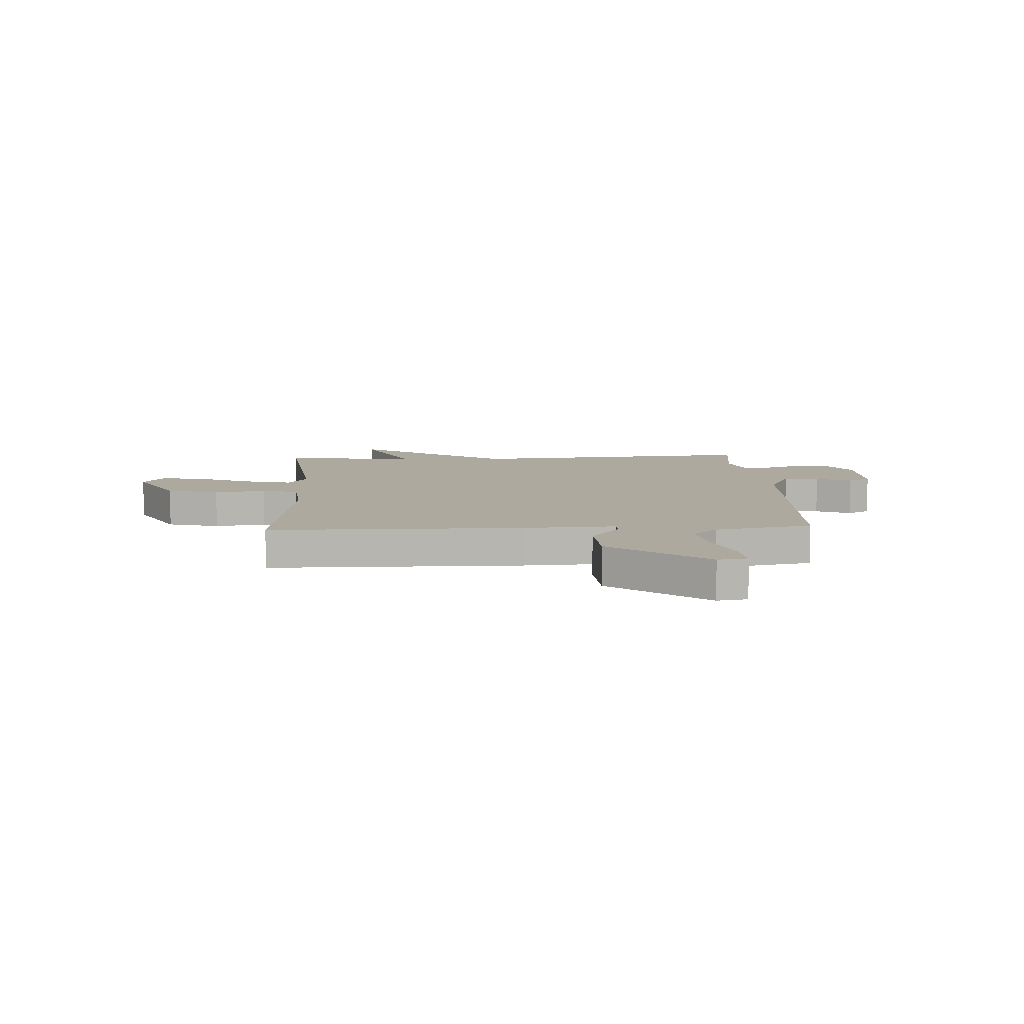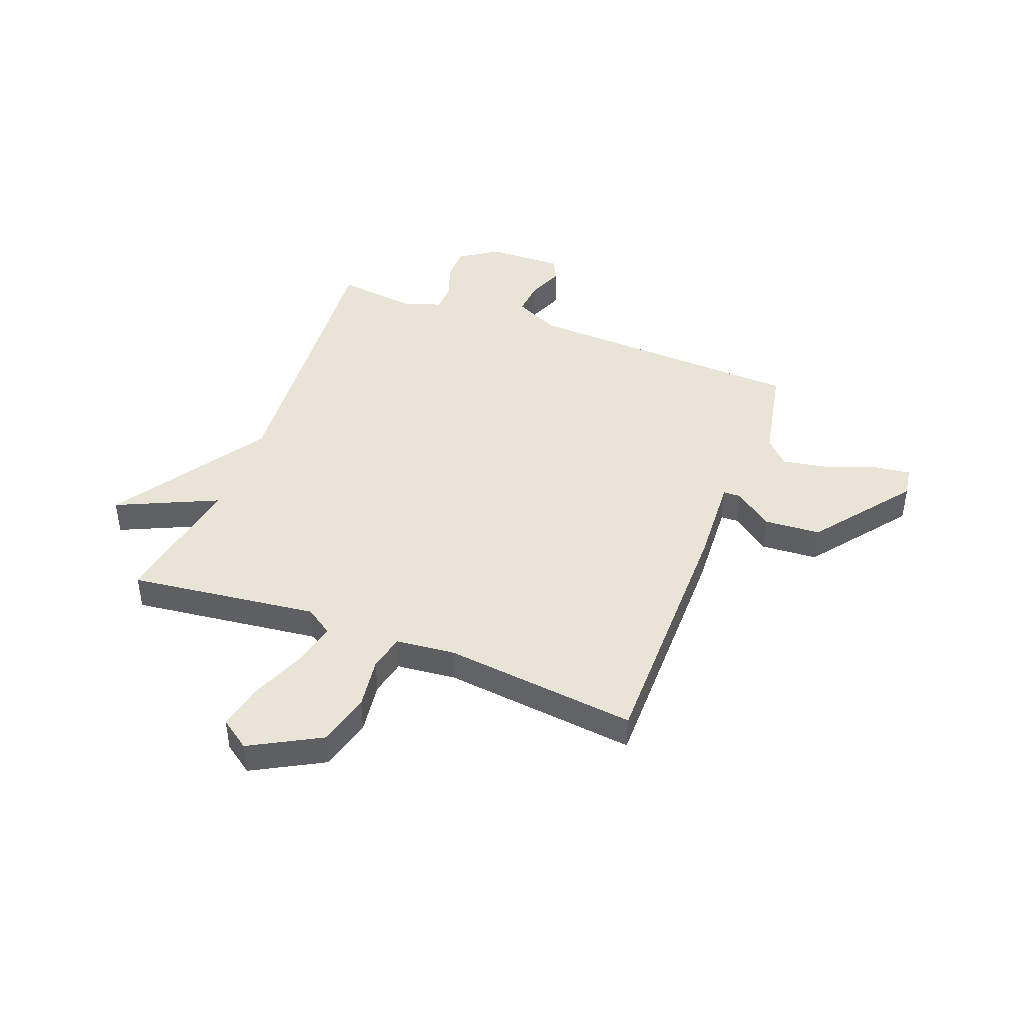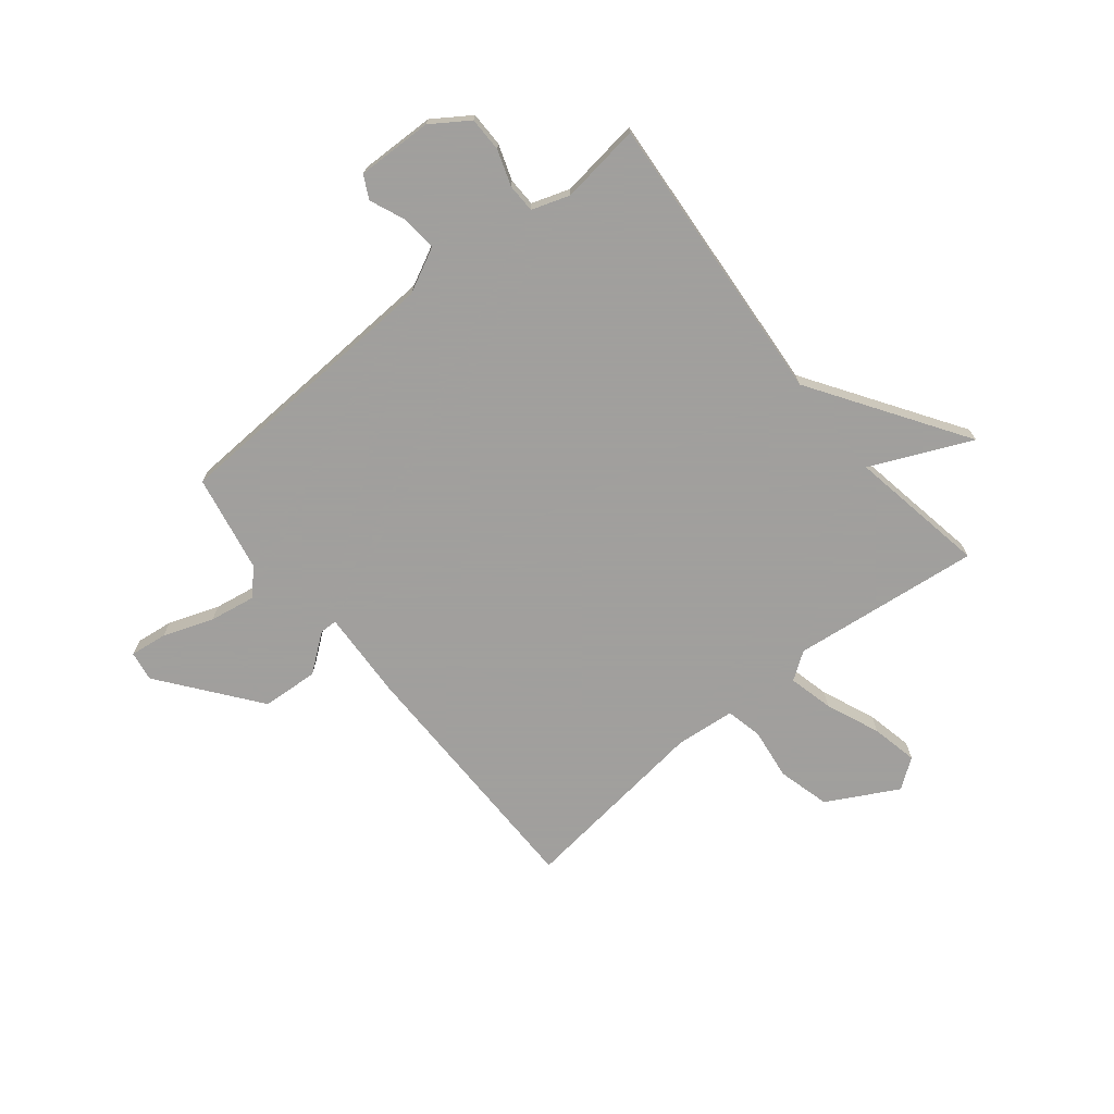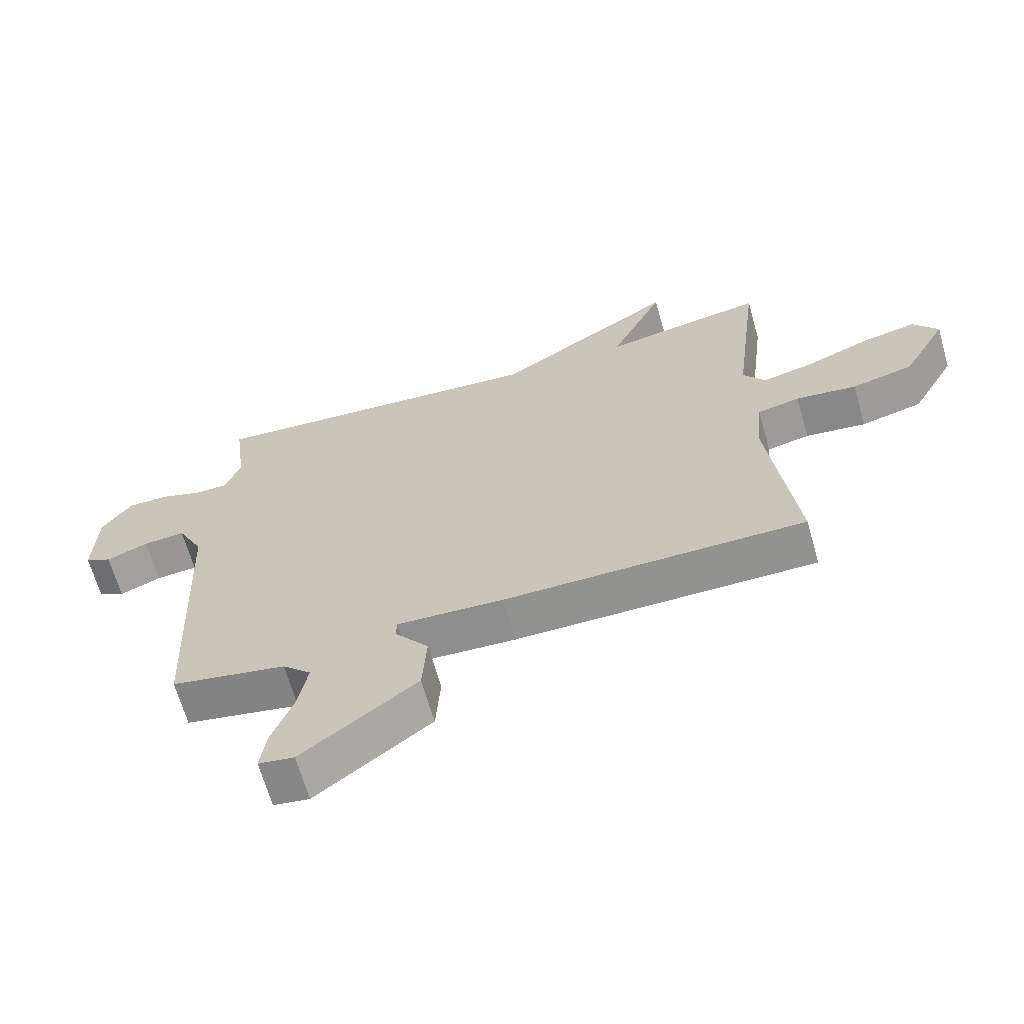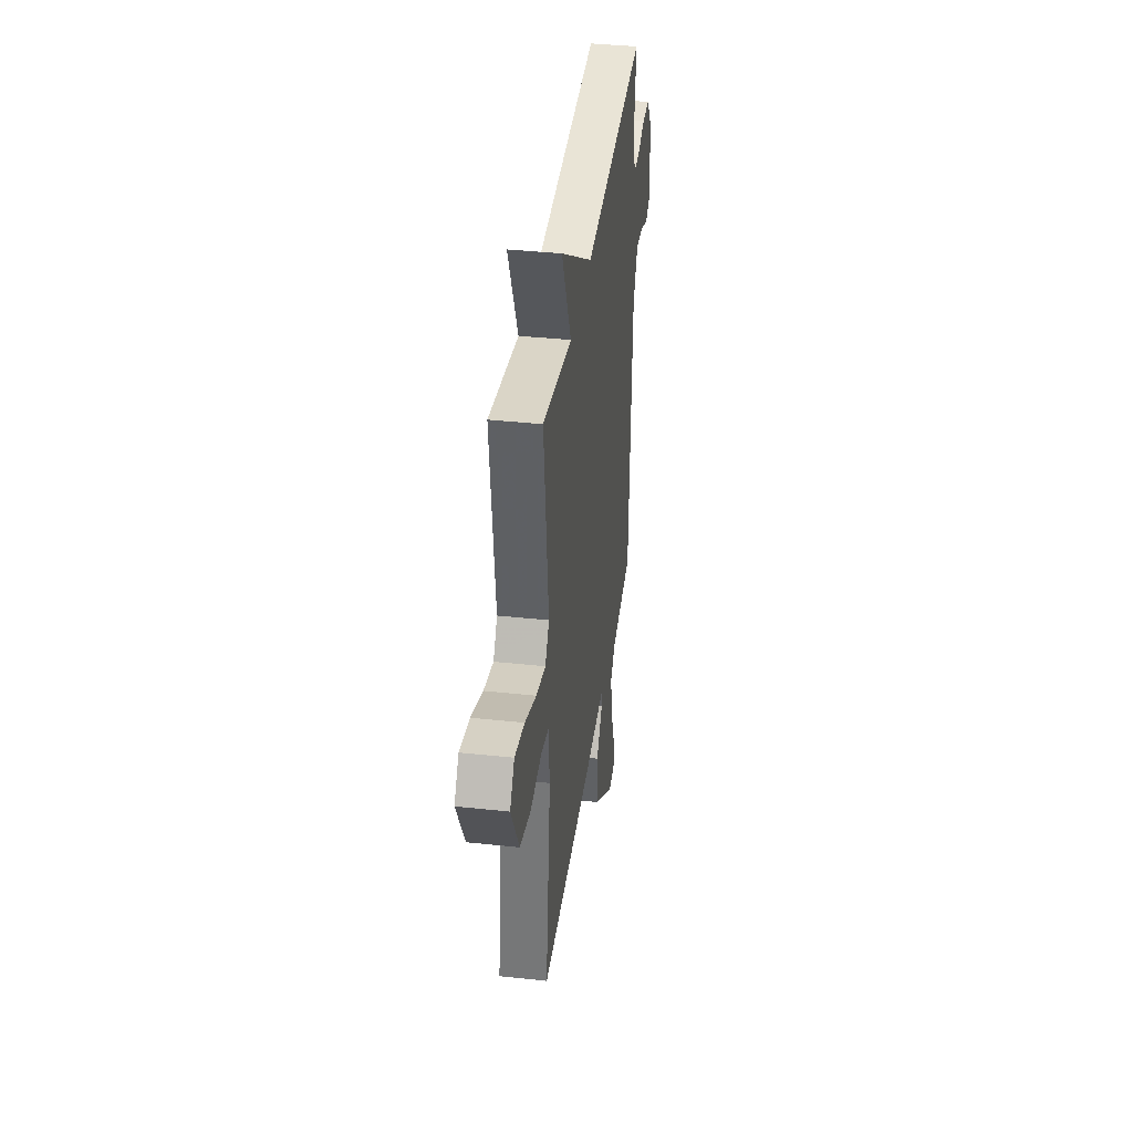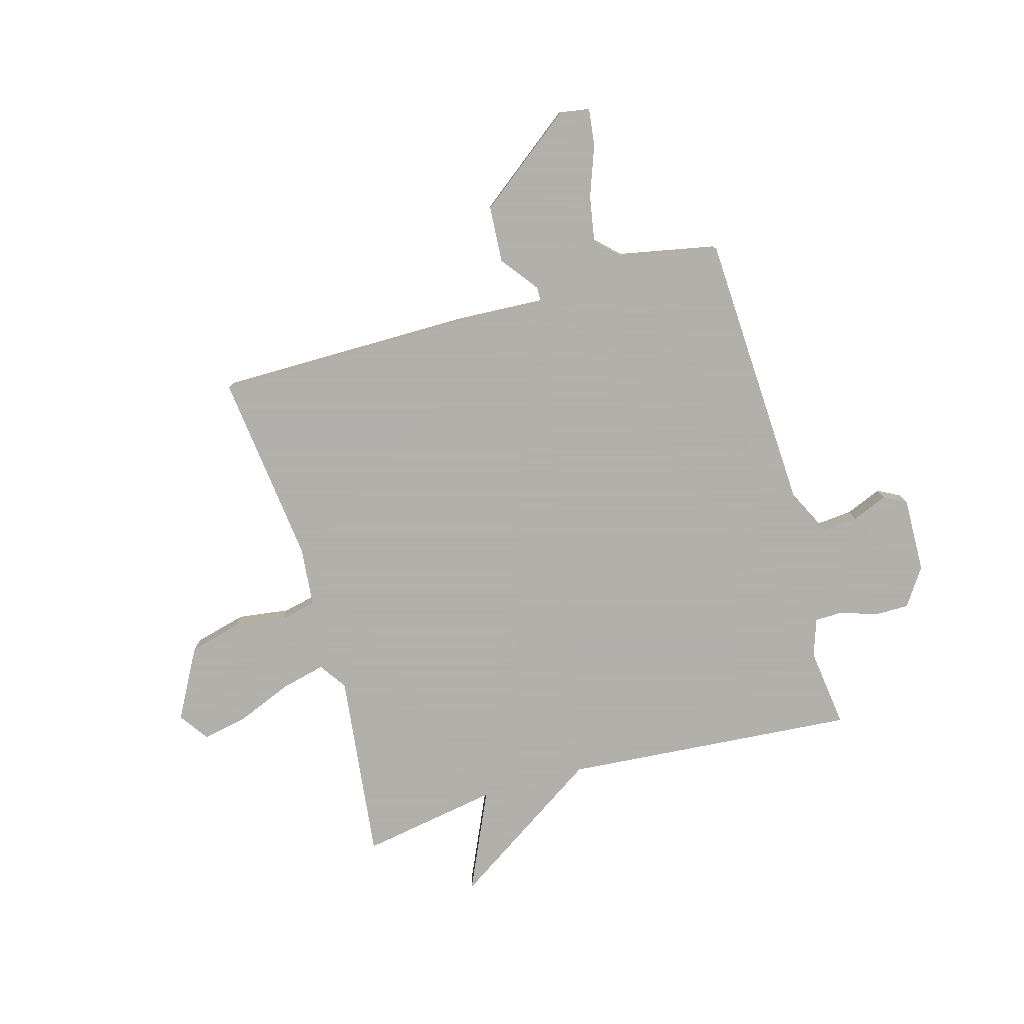
<metadata>
{"format":"obj","ext":"obj","renderer":"f3d","projection":"perspective","resolution":1024,"background":"white","views":[{"elev":9.1,"azim":177.2,"up":"+Y"},{"elev":43.8,"azim":110.8,"up":"+Y"},{"elev":-71.5,"azim":-50.8,"up":"+Y"},{"elev":-66.2,"azim":15.9,"up":"+Z"},{"elev":38.4,"azim":97.8,"up":"+Z"},{"elev":-78.4,"azim":-164.1,"up":"+Y"}]}
</metadata>
<code>
v 0.5 0.07 -0.5
v 0.026 0.07 -0.5
v -0.141 0.07 -0.491
v -0.142 0.07 -0.523
v -0.089 0.07 -0.593
v -0.096 0.07 -0.698
v -0.276 0.07 -0.836
v -0.332 0.07 -0.827
v -0.323 0.07 -0.758
v -0.289 0.07 -0.665
v -0.274 0.07 -0.58
v -0.319 0.07 -0.536
v -0.5 0.07 -0.5
v -0.524 0.07 0.022
v -0.565 0.07 0.105
v -0.631 0.07 0.099
v -0.697 0.07 0.072
v -0.739 0.07 0.094
v -0.735 0.07 0.234
v -0.688 0.07 0.303
v -0.624 0.07 0.303
v -0.558 0.07 0.28
v -0.505 0.07 0.281
v -0.481 0.07 0.351
v -0.5 0.07 0.5
v 0.044 0.07 0.456
v 0.329 0.07 0.642
v 0.244 0.07 0.456
v 0.5 0.07 0.5
v 0.458 0.07 0.151
v 0.493 0.07 0.1
v 0.576 0.07 0.12
v 0.676 0.07 0.161
v 0.762 0.07 0.179
v 0.801 0.07 0.124
v 0.73 0.07 -0.006
v 0.633 0.07 -0.031
v 0.537 0.07 -0.018
v 0.47 0.07 -0.033
v 0.459 0.07 -0.143
v 0.5 0 -0.5
v 0.026 0 -0.5
v -0.141 0 -0.491
v -0.142 0 -0.523
v -0.089 0 -0.593
v -0.096 0 -0.698
v -0.276 0 -0.836
v -0.332 0 -0.827
v -0.323 0 -0.758
v -0.289 0 -0.665
v -0.274 0 -0.58
v -0.319 0 -0.536
v -0.5 0 -0.5
v -0.524 0 0.022
v -0.565 0 0.105
v -0.631 0 0.099
v -0.697 0 0.072
v -0.739 0 0.094
v -0.735 0 0.234
v -0.688 0 0.303
v -0.624 0 0.303
v -0.558 0 0.28
v -0.505 0 0.281
v -0.481 0 0.351
v -0.5 0 0.5
v 0.044 0 0.456
v 0.329 0 0.642
v 0.244 0 0.456
v 0.5 0 0.5
v 0.458 0 0.151
v 0.493 0 0.1
v 0.576 0 0.12
v 0.676 0 0.161
v 0.762 0 0.179
v 0.801 0 0.124
v 0.73 0 -0.006
v 0.633 0 -0.031
v 0.537 0 -0.018
v 0.47 0 -0.033
v 0.459 0 -0.143
f 36 37 38
f 35 36 38
f 34 35 38
f 33 34 38
f 32 33 38
f 31 32 38 39
f 30 31 39
f 28 29 30
f 28 30 39 40
f 26 27 28
f 24 25 26
f 1 2 3
f 40 1 3
f 28 40 3
f 26 28 3
f 24 26 3
f 23 24 3
f 20 21 22
f 19 20 22
f 18 19 22
f 17 18 22
f 16 17 22
f 15 16 22 23
f 12 13 14
f 11 12 14
f 8 9 10
f 7 8 10
f 6 7 10
f 5 6 10
f 4 5 10
f 4 10 11
f 23 3 4
f 15 23 4
f 14 15 4
f 4 11 14
f 78 77 76
f 78 76 75
f 78 75 74
f 78 74 73
f 78 73 72
f 79 78 72 71
f 79 71 70
f 70 69 68
f 80 79 70 68
f 68 67 66
f 66 65 64
f 43 42 41
f 43 41 80
f 43 80 68
f 43 68 66
f 43 66 64
f 43 64 63
f 62 61 60
f 62 60 59
f 62 59 58
f 62 58 57
f 62 57 56
f 63 62 56 55
f 54 53 52
f 54 52 51
f 50 49 48
f 50 48 47
f 50 47 46
f 50 46 45
f 50 45 44
f 51 50 44
f 44 43 63
f 44 63 55
f 44 55 54
f 54 51 44
f 1 41 42 2
f 2 42 43 3
f 3 43 44 4
f 4 44 45 5
f 5 45 46 6
f 6 46 47 7
f 7 47 48 8
f 8 48 49 9
f 9 49 50 10
f 10 50 51 11
f 11 51 52 12
f 12 52 53 13
f 13 53 54 14
f 14 54 55 15
f 15 55 56 16
f 16 56 57 17
f 17 57 58 18
f 18 58 59 19
f 19 59 60 20
f 20 60 61 21
f 21 61 62 22
f 22 62 63 23
f 23 63 64 24
f 24 64 65 25
f 25 65 66 26
f 26 66 67 27
f 27 67 68 28
f 28 68 69 29
f 29 69 70 30
f 30 70 71 31
f 31 71 72 32
f 32 72 73 33
f 33 73 74 34
f 34 74 75 35
f 35 75 76 36
f 36 76 77 37
f 37 77 78 38
f 38 78 79 39
f 39 79 80 40
f 40 80 41 1

</code>
